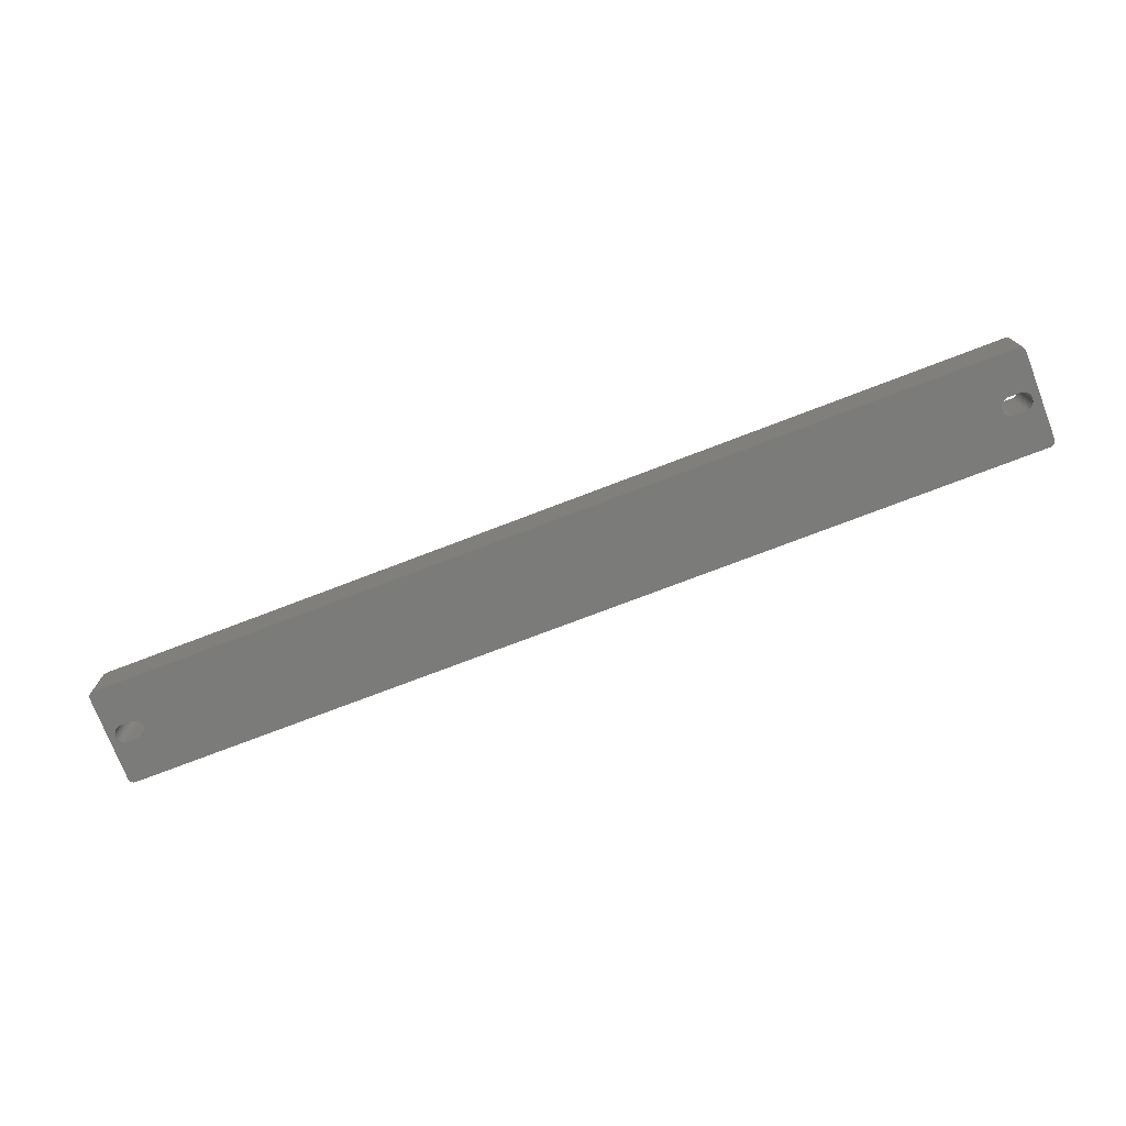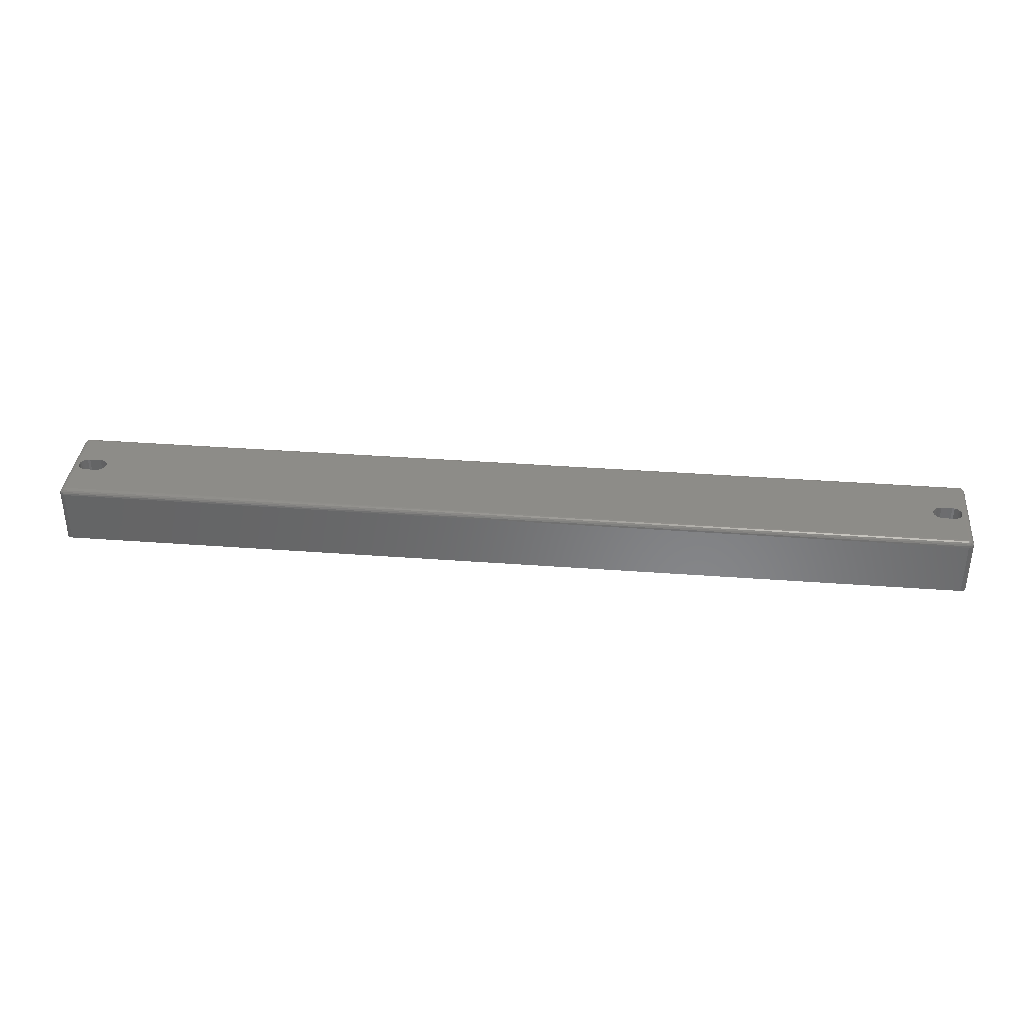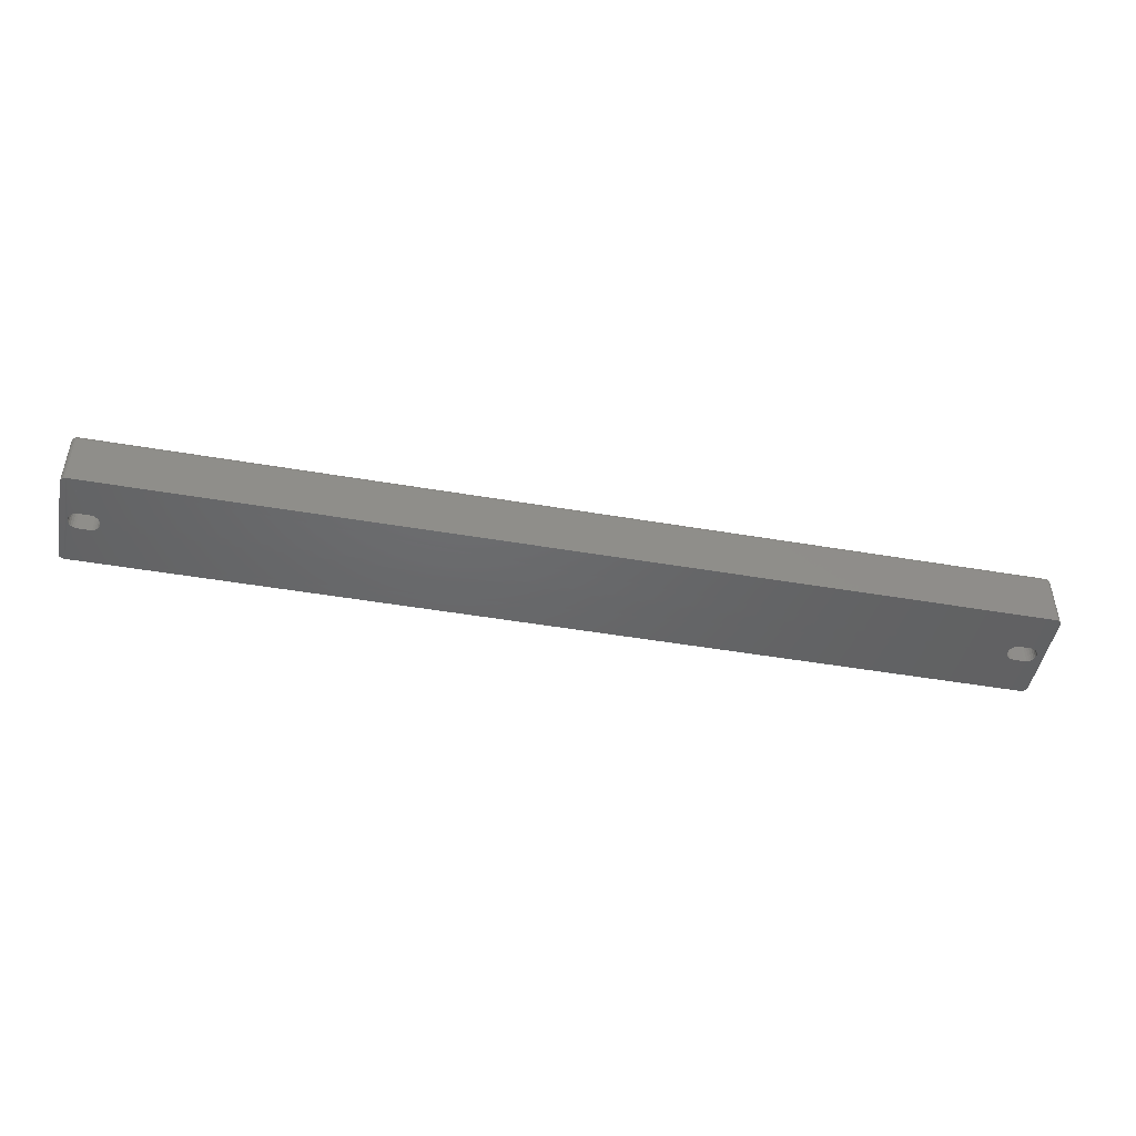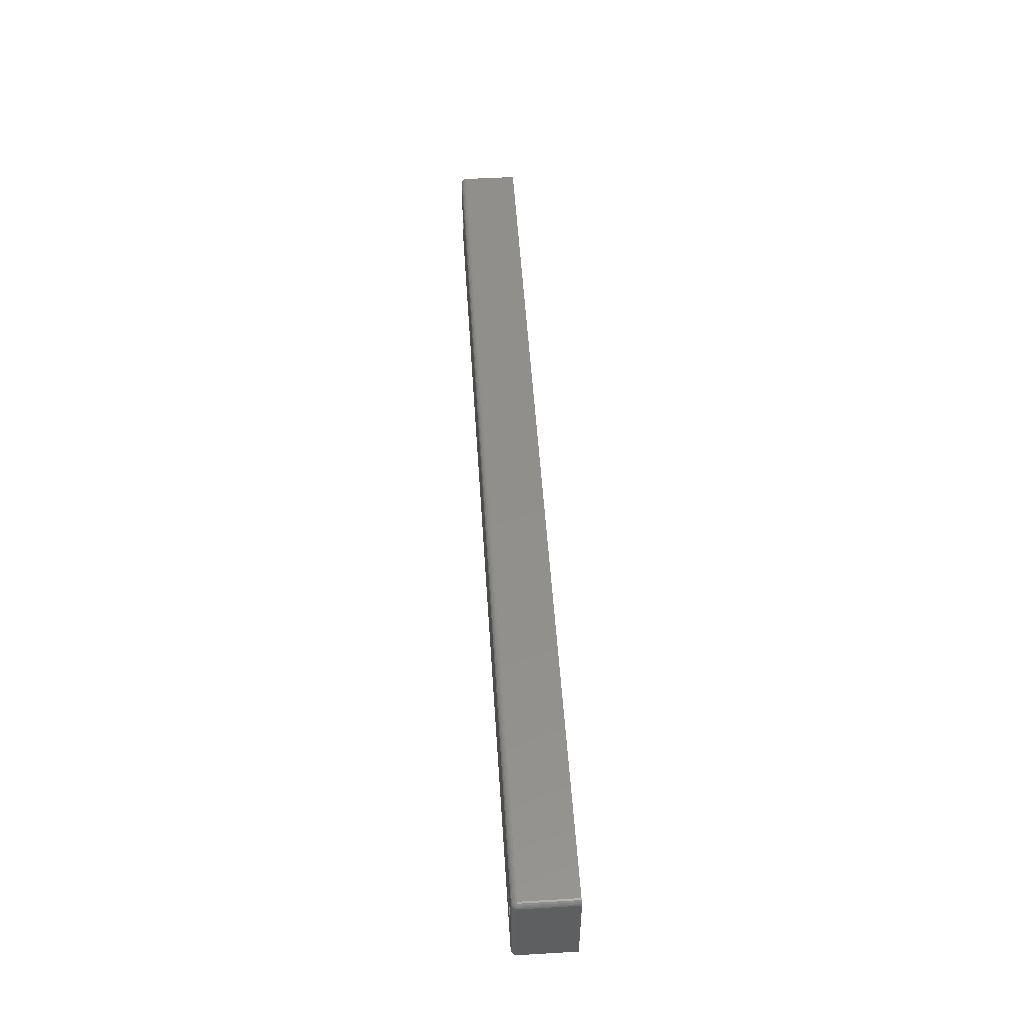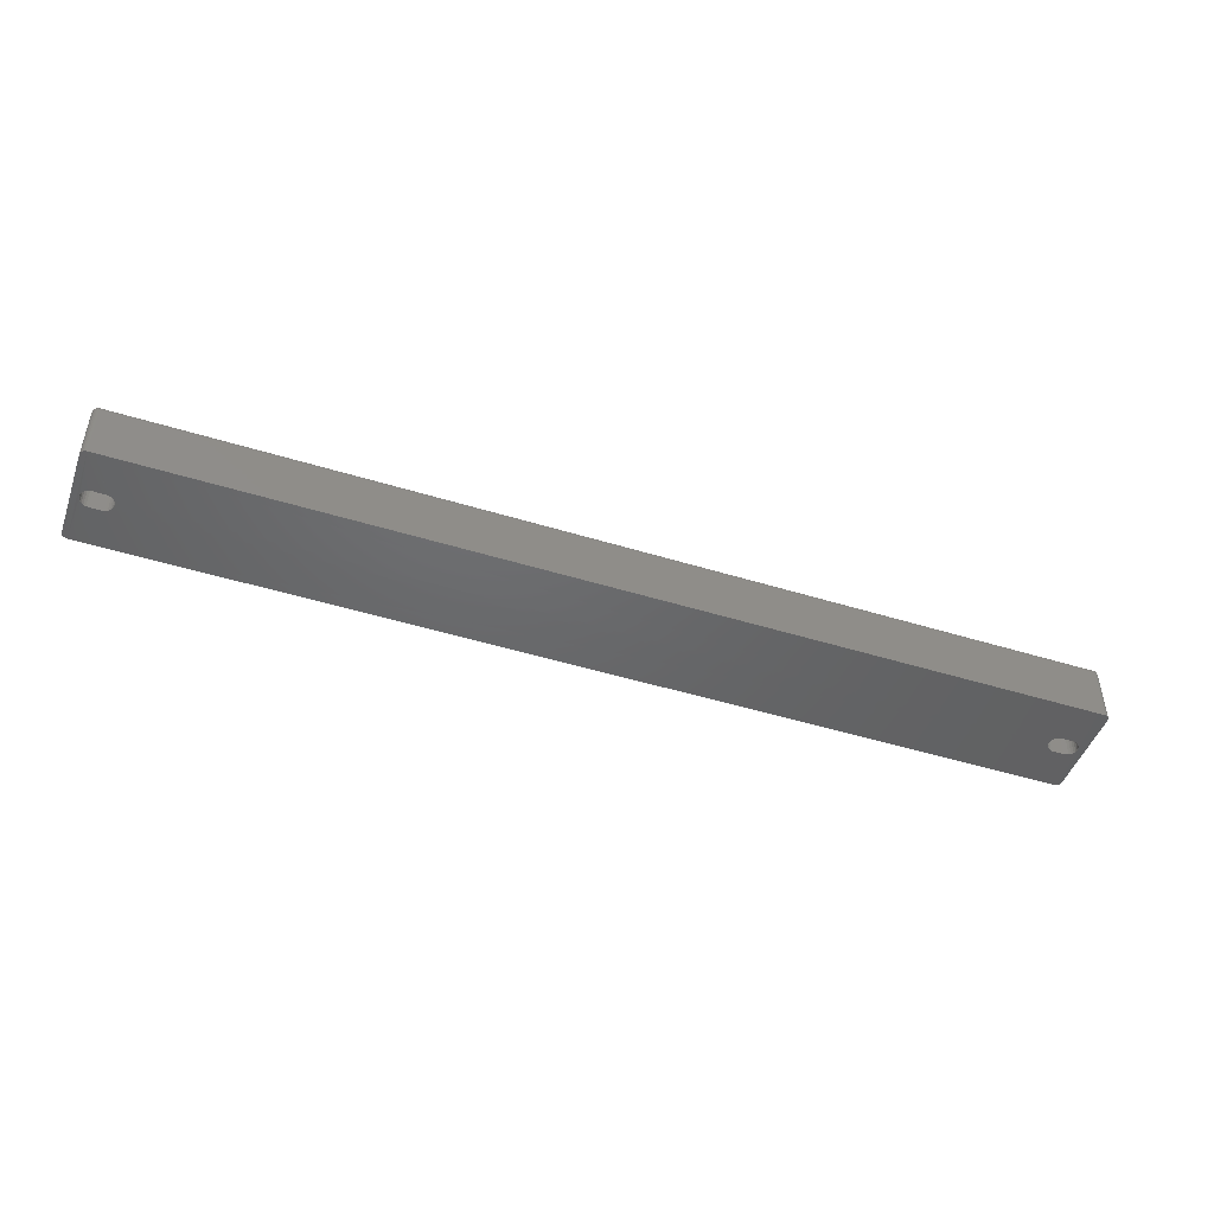
<metadata>
{"format":"stl","ext":"stl","renderer":"f3d","projection":"perspective","resolution":1024,"background":"white","views":[{"elev":-74.3,"azim":-159.0,"up":"+Z"},{"elev":36.2,"azim":5.6,"up":"+Z"},{"elev":-47.1,"azim":169.0,"up":"+Z"},{"elev":51.5,"azim":86.4,"up":"+Y"},{"elev":-47.2,"azim":160.7,"up":"+Z"}]}
</metadata>
<code>
# stl→obj: 252 verts, 508 faces
v 0.04894 17.31 0
v 0 1 0
v 0 17 0
v 0.04894 0.691 0
v 0.191 17.59 0
v 0.191 0.4122 0
v 0.4122 17.81 0
v 0.4122 0.191 0
v 0.691 17.95 0
v 0.691 0.04894 0
v 1 18 0
v 1 0 0
v 1.35 8.992 7.05e-16
v 1.404 9.419 7.05e-16
v 1.567 9.818 7.05e-16
v 1.828 10.16 7.05e-16
v 2.168 10.42 7.05e-16
v 2.565 10.59 7.05e-16
v 2.992 10.65 7.05e-16
v 169 18 0
v 5.069 10.65 7.05e-16
v 5.493 10.57 7.05e-16
v 5.884 10.39 7.05e-16
v 6.215 10.12 7.05e-16
v 6.462 9.765 7.05e-16
v 6.61 9.36 7.05e-16
v 6.649 8.931 7.05e-16
v 163.6 9.825 -0.01053
v 163.4 9.427 -0.01053
v 163.3 9 -0.01053
v 163.8 10.17 -0.01053
v 164.2 10.43 -0.01053
v 164.6 10.59 -0.01053
v 165 10.65 -0.01053
v 167 10.65 -0.01053
v 167.4 10.59 -0.01053
v 167.8 10.43 -0.01053
v 168.2 10.17 -0.01053
v 168.4 9.825 -0.01053
v 168.6 9.427 -0.01053
v 168.7 9 -0.01053
v 3.008 7.35 7.05e-16
v 169 0 0
v 2.581 7.404 7.05e-16
v 2.182 7.567 7.05e-16
v 1.839 7.828 7.05e-16
v 1.575 8.168 7.05e-16
v 1.408 8.565 7.05e-16
v 5 7.35 7.05e-16
v 5.36 7.39 7.05e-16
v 5.765 7.538 7.05e-16
v 6.117 7.785 7.05e-16
v 6.393 8.116 7.05e-16
v 6.575 8.507 7.05e-16
v 163.6 8.175 -0.01053
v 163.4 8.573 -0.01053
v 163.8 7.833 -0.01053
v 164.2 7.571 -0.01053
v 164.6 7.406 -0.01053
v 165 7.35 -0.01053
v 167 7.35 -0.01053
v 167.4 7.406 -0.01053
v 167.8 7.571 -0.01053
v 168.2 7.833 -0.01053
v 168.4 8.175 -0.01053
v 168.6 8.573 -0.01053
v 169.3 17.95 0
v 169.3 0.04894 0
v 169.6 17.81 0
v 169.6 0.191 0
v 169.8 17.59 0
v 169.8 0.4122 0
v 170 17.31 0
v 170 0.691 0
v 170 17 0
v 170 1 0
v 2.581 7.404 11
v 3.008 7.35 11
v 5 7.35 11
v 5.36 7.39 11
v 5.765 7.538 11
v 6.117 7.785 11
v 6.393 8.116 11
v 6.575 8.507 11
v 6.649 8.931 11
v 6.61 9.36 11
v 6.462 9.765 11
v 6.215 10.12 11
v 5.884 10.39 11
v 5.493 10.57 11
v 5.069 10.65 11
v 2.992 10.65 11
v 2.565 10.59 11
v 2.168 10.42 11
v 1.828 10.16 11
v 1.567 9.818 11
v 1.404 9.419 11
v 1.35 8.992 11
v 1.408 8.565 11
v 1.575 8.168 11
v 1.839 7.828 11
v 2.182 7.567 11
v 164.6 7.406 11
v 165 7.35 11
v 167 7.35 11
v 167.4 7.406 11
v 167.8 7.571 11
v 168.2 7.833 11
v 168.4 8.175 11
v 168.6 8.573 11
v 168.7 9 11
v 168.6 9.427 11
v 168.4 9.825 11
v 168.2 10.17 11
v 167.8 10.43 11
v 167.4 10.59 11
v 167 10.65 11
v 165 10.65 11
v 164.6 10.59 11
v 164.2 10.43 11
v 163.8 10.17 11
v 163.6 9.825 11
v 163.4 9.427 11
v 163.3 9 11
v 163.4 8.573 11
v 163.6 8.175 11
v 163.8 7.833 11
v 164.2 7.571 11
v 0 17 10
v 0 1 10
v 1 1 11
v 1 17 11
v 169 1 11
v 169 17 11
v 1 18 10
v 169 18 10
v 170 17 10
v 170 1 10
v 169 0 10
v 1 0 10
v 1 17.81 10.59
v 169 17.95 10.31
v 1 17.95 10.31
v 169 17.81 10.59
v 0.4122 1 10.81
v 0.191 17 10.59
v 0.191 1 10.59
v 0.4122 17 10.81
v 0.04894 1 10.31
v 0.04894 17 10.31
v 170 17.31 10
v 0.691 0.04894 10
v 0.4122 0.191 10
v 1 17.31 10.95
v 169 17.31 10.95
v 0.04894 0.691 10
v 169.8 1 10.59
v 169.6 17 10.81
v 169.6 1 10.81
v 169.8 17 10.59
v 0.5245 0.3455 10.59
v 0.2306 0.441 10.31
v 0.441 0.2306 10.31
v 0.3455 0.5245 10.59
v 169.6 0.8184 10.81
v 169.3 1 10.95
v 169.3 0.9045 10.95
v 169.8 0.75 10.59
v 170 1 10.31
v 170 17 10.31
v 0.09549 0.7061 10.31
v 169.3 0.8184 10.95
v 169.5 0.6545 10.81
v 169.7 0.5245 10.59
v 169.2 0.75 10.95
v 169.3 0.5245 10.81
v 169.5 0.3455 10.59
v 170 0.691 10
v 0.5245 0.6545 10.81
v 0.6545 0.5245 10.81
v 0.7061 0.9045 10.95
v 0.75 0.8184 10.95
v 0.441 0.8184 10.81
v 0.2306 0.75 10.59
v 169.3 17.95 10
v 169.8 17.59 10
v 169.6 17.81 10
v 1 0.191 10.59
v 0.8184 0.441 10.81
v 0.75 0.2306 10.59
v 1 0.4122 10.81
v 0.691 1 10.95
v 1 17.59 10.81
v 169 17.59 10.81
v 169.3 17 10.95
v 0.8184 0.75 10.95
v 169 0.04894 10.31
v 1 0.04894 10.31
v 0.9045 0.7061 10.95
v 0.04894 17.31 10
v 169 0.4122 10.81
v 1 0.691 10.95
v 169 0.691 10.95
v 0.7061 0.09549 10.31
v 0.691 17.95 10
v 169 0.191 10.59
v 0.4122 17.81 10
v 0.191 17.59 10
v 0.191 0.4122 10
v 0.691 17 10.95
v 169.3 0.04894 10
v 169.8 0.4122 10
v 169.6 0.191 10
v 169.1 0.7061 10.95
v 169.2 0.441 10.81
v 169.3 0.2306 10.59
v 169.9 0.7061 10.31
v 169.8 0.441 10.31
v 169.6 0.2306 10.31
v 169.3 0.09549 10.31
v 169.1 17.29 10.95
v 169.2 17.56 10.81
v 169.3 17.77 10.59
v 169.2 17.25 10.95
v 169.3 17.48 10.81
v 169.5 17.65 10.59
v 169.3 17.18 10.95
v 169.5 17.35 10.81
v 169.7 17.48 10.59
v 169.3 17.1 10.95
v 169.6 17.18 10.81
v 169.8 17.25 10.59
v 169.3 17.9 10.31
v 169.6 17.77 10.31
v 169.8 17.56 10.31
v 169.9 17.29 10.31
v 0.9045 17.29 10.95
v 0.8184 17.56 10.81
v 0.75 17.77 10.59
v 0.8184 17.25 10.95
v 0.6545 17.48 10.81
v 0.5245 17.65 10.59
v 0.75 17.18 10.95
v 0.5245 17.35 10.81
v 0.3455 17.48 10.59
v 0.7061 17.1 10.95
v 0.441 17.18 10.81
v 0.2306 17.25 10.59
v 0.7061 17.9 10.31
v 0.441 17.77 10.31
v 0.2306 17.56 10.31
v 0.09549 17.29 10.31
f 1 2 3
f 2 1 4
f 4 1 5
f 4 5 6
f 6 5 7
f 6 7 8
f 8 7 9
f 8 9 10
f 10 9 11
f 10 11 12
f 12 11 13
f 13 11 14
f 14 11 15
f 15 11 16
f 16 11 17
f 17 11 18
f 18 11 19
f 19 11 20
f 19 20 21
f 21 20 22
f 22 20 23
f 23 20 24
f 24 20 25
f 25 20 26
f 26 20 27
f 27 20 28
f 27 28 29
f 27 29 30
f 28 20 31
f 31 20 32
f 32 20 33
f 33 20 34
f 34 20 35
f 35 20 36
f 36 20 37
f 37 20 38
f 38 20 39
f 39 20 40
f 40 20 41
f 12 42 43
f 42 12 44
f 44 12 45
f 45 12 46
f 46 12 47
f 47 12 48
f 48 12 13
f 43 42 49
f 43 49 50
f 43 50 51
f 43 51 52
f 43 52 53
f 43 53 54
f 43 54 27
f 43 27 55
f 55 27 56
f 56 27 30
f 43 55 57
f 43 57 58
f 43 58 59
f 43 59 60
f 43 60 61
f 43 61 62
f 43 62 63
f 43 63 64
f 43 64 65
f 43 65 66
f 43 66 41
f 43 41 20
f 43 20 67
f 43 67 68
f 68 67 69
f 68 69 70
f 70 69 71
f 70 71 72
f 72 71 73
f 72 73 74
f 74 73 75
f 74 75 76
f 77 42 44
f 42 77 78
f 78 49 42
f 49 78 79
f 79 50 49
f 50 79 80
f 80 51 50
f 51 80 81
f 81 52 51
f 52 81 82
f 83 52 82
f 52 83 53
f 84 53 83
f 53 84 54
f 85 54 84
f 54 85 27
f 86 27 85
f 27 86 26
f 87 26 86
f 26 87 25
f 88 25 87
f 25 88 24
f 88 23 24
f 23 88 89
f 89 22 23
f 22 89 90
f 90 21 22
f 21 90 91
f 91 19 21
f 19 91 92
f 92 18 19
f 18 92 93
f 93 17 18
f 17 93 94
f 94 16 17
f 16 94 95
f 16 96 15
f 96 16 95
f 15 97 14
f 97 15 96
f 14 98 13
f 98 14 97
f 13 99 48
f 99 13 98
f 48 100 47
f 100 48 99
f 47 101 46
f 101 47 100
f 101 45 46
f 45 101 102
f 102 44 45
f 44 102 77
f 103 60 59
f 60 103 104
f 104 61 60
f 61 104 105
f 105 62 61
f 62 105 106
f 106 63 62
f 63 106 107
f 107 64 63
f 64 107 108
f 109 64 108
f 64 109 65
f 110 65 109
f 65 110 66
f 111 66 110
f 66 111 41
f 112 41 111
f 41 112 40
f 113 40 112
f 40 113 39
f 114 39 113
f 39 114 38
f 114 37 38
f 37 114 115
f 115 36 37
f 36 115 116
f 116 35 36
f 35 116 117
f 117 34 35
f 34 117 118
f 118 33 34
f 33 118 119
f 119 32 33
f 32 119 120
f 120 31 32
f 31 120 121
f 31 122 28
f 122 31 121
f 28 123 29
f 123 28 122
f 29 124 30
f 124 29 123
f 30 125 56
f 125 30 124
f 56 126 55
f 126 56 125
f 55 127 57
f 127 55 126
f 127 58 57
f 58 127 128
f 128 59 58
f 59 128 103
f 129 2 130
f 2 129 3
f 131 98 132
f 98 131 99
f 99 131 100
f 100 131 101
f 101 131 102
f 102 131 77
f 77 131 78
f 78 131 133
f 78 133 79
f 79 133 80
f 80 133 81
f 81 133 82
f 82 133 83
f 83 133 84
f 84 133 85
f 85 133 126
f 85 126 125
f 85 125 124
f 126 133 127
f 127 133 128
f 128 133 103
f 103 133 104
f 104 133 105
f 105 133 106
f 106 133 107
f 107 133 108
f 108 133 109
f 109 133 110
f 110 133 111
f 132 92 134
f 92 132 93
f 93 132 94
f 94 132 95
f 95 132 96
f 96 132 97
f 97 132 98
f 134 92 91
f 134 91 90
f 134 90 89
f 134 89 88
f 134 88 87
f 134 87 86
f 134 86 85
f 134 85 122
f 122 85 123
f 123 85 124
f 134 122 121
f 134 121 120
f 134 120 119
f 134 119 118
f 134 118 117
f 134 117 116
f 134 116 115
f 134 115 114
f 134 114 113
f 134 113 112
f 134 112 111
f 134 111 133
f 135 20 11
f 20 135 136
f 76 137 138
f 137 76 75
f 139 12 43
f 12 139 140
f 141 142 143
f 142 141 144
f 145 146 147
f 146 145 148
f 146 149 147
f 149 146 150
f 73 137 75
f 137 73 151
f 152 8 10
f 8 152 153
f 134 154 132
f 154 134 155
f 130 4 156
f 4 130 2
f 157 158 159
f 158 157 160
f 161 162 163
f 162 161 164
f 165 166 167
f 166 165 159
f 166 133 167
f 168 159 165
f 159 168 157
f 137 169 138
f 169 137 170
f 170 157 169
f 157 170 160
f 171 130 156
f 130 171 149
f 167 133 172
f 173 167 172
f 167 173 165
f 174 165 173
f 165 174 168
f 172 133 175
f 176 172 175
f 172 176 173
f 177 173 176
f 173 177 174
f 76 178 74
f 178 76 138
f 161 179 164
f 179 161 180
f 131 181 182
f 164 183 184
f 183 164 179
f 136 67 20
f 67 136 185
f 69 186 71
f 186 69 187
f 188 189 190
f 189 188 191
f 183 192 145
f 192 183 181
f 131 192 181
f 155 193 154
f 193 155 194
f 185 69 67
f 69 185 187
f 166 134 133
f 134 166 195
f 159 195 166
f 195 159 158
f 180 182 179
f 182 180 196
f 197 140 139
f 140 197 198
f 131 182 196
f 190 180 161
f 180 190 189
f 131 196 199
f 200 3 129
f 3 200 1
f 143 136 135
f 136 143 142
f 201 202 191
f 202 201 203
f 198 152 140
f 152 198 204
f 190 163 204
f 163 190 161
f 205 11 9
f 11 205 135
f 203 131 202
f 131 203 133
f 206 198 197
f 198 206 188
f 207 9 7
f 9 207 205
f 207 5 208
f 5 207 7
f 206 191 188
f 191 206 201
f 208 1 200
f 1 208 5
f 163 209 153
f 209 163 162
f 164 171 162
f 171 164 184
f 150 130 149
f 130 150 129
f 204 153 152
f 153 204 163
f 191 199 189
f 199 191 202
f 179 181 183
f 181 179 182
f 184 145 147
f 145 184 183
f 188 204 198
f 204 188 190
f 189 196 180
f 196 189 199
f 131 199 202
f 162 156 209
f 156 162 171
f 184 149 171
f 149 184 147
f 131 210 192
f 210 131 132
f 192 148 145
f 148 192 210
f 156 6 209
f 6 156 4
f 209 8 153
f 8 209 6
f 211 43 68
f 43 211 139
f 140 10 12
f 10 140 152
f 194 141 193
f 141 194 144
f 74 212 72
f 212 74 178
f 213 68 70
f 68 213 211
f 212 70 72
f 70 212 213
f 71 151 73
f 151 71 186
f 175 133 214
f 215 175 214
f 175 215 176
f 216 176 215
f 176 216 177
f 214 133 203
f 215 203 201
f 203 215 214
f 216 201 206
f 201 216 215
f 169 168 217
f 168 169 157
f 138 217 178
f 217 138 169
f 217 174 218
f 174 217 168
f 178 218 212
f 218 178 217
f 174 219 218
f 219 174 177
f 218 213 212
f 213 218 219
f 177 220 219
f 220 177 216
f 219 211 213
f 211 219 220
f 216 197 220
f 197 216 206
f 220 139 211
f 139 220 197
f 221 155 134
f 221 194 155
f 194 221 222
f 222 144 194
f 144 222 223
f 224 221 134
f 224 222 221
f 222 224 225
f 225 223 222
f 223 225 226
f 227 224 134
f 227 225 224
f 225 227 228
f 228 226 225
f 226 228 229
f 230 227 134
f 230 228 227
f 228 230 231
f 231 229 228
f 229 231 232
f 195 230 134
f 195 231 230
f 231 195 158
f 158 232 231
f 232 158 160
f 144 233 142
f 233 144 223
f 142 185 136
f 185 142 233
f 223 234 233
f 234 223 226
f 233 187 185
f 187 233 234
f 226 235 234
f 235 226 229
f 234 186 187
f 186 234 235
f 236 229 232
f 229 236 235
f 151 235 236
f 235 151 186
f 236 160 170
f 160 236 232
f 151 170 137
f 170 151 236
f 154 237 132
f 237 193 238
f 193 237 154
f 238 141 239
f 141 238 193
f 132 237 240
f 240 238 241
f 238 240 237
f 241 239 242
f 239 241 238
f 132 240 243
f 243 241 244
f 241 243 240
f 244 242 245
f 242 244 241
f 132 243 246
f 246 244 247
f 244 246 243
f 247 245 248
f 245 247 244
f 132 246 210
f 210 247 148
f 247 210 246
f 148 248 146
f 248 148 247
f 239 143 249
f 143 239 141
f 249 135 205
f 135 249 143
f 242 249 250
f 249 242 239
f 250 205 207
f 205 250 249
f 242 251 245
f 251 242 250
f 250 208 251
f 208 250 207
f 245 252 248
f 252 245 251
f 251 200 252
f 200 251 208
f 248 150 146
f 150 248 252
f 252 129 150
f 129 252 200

</code>
